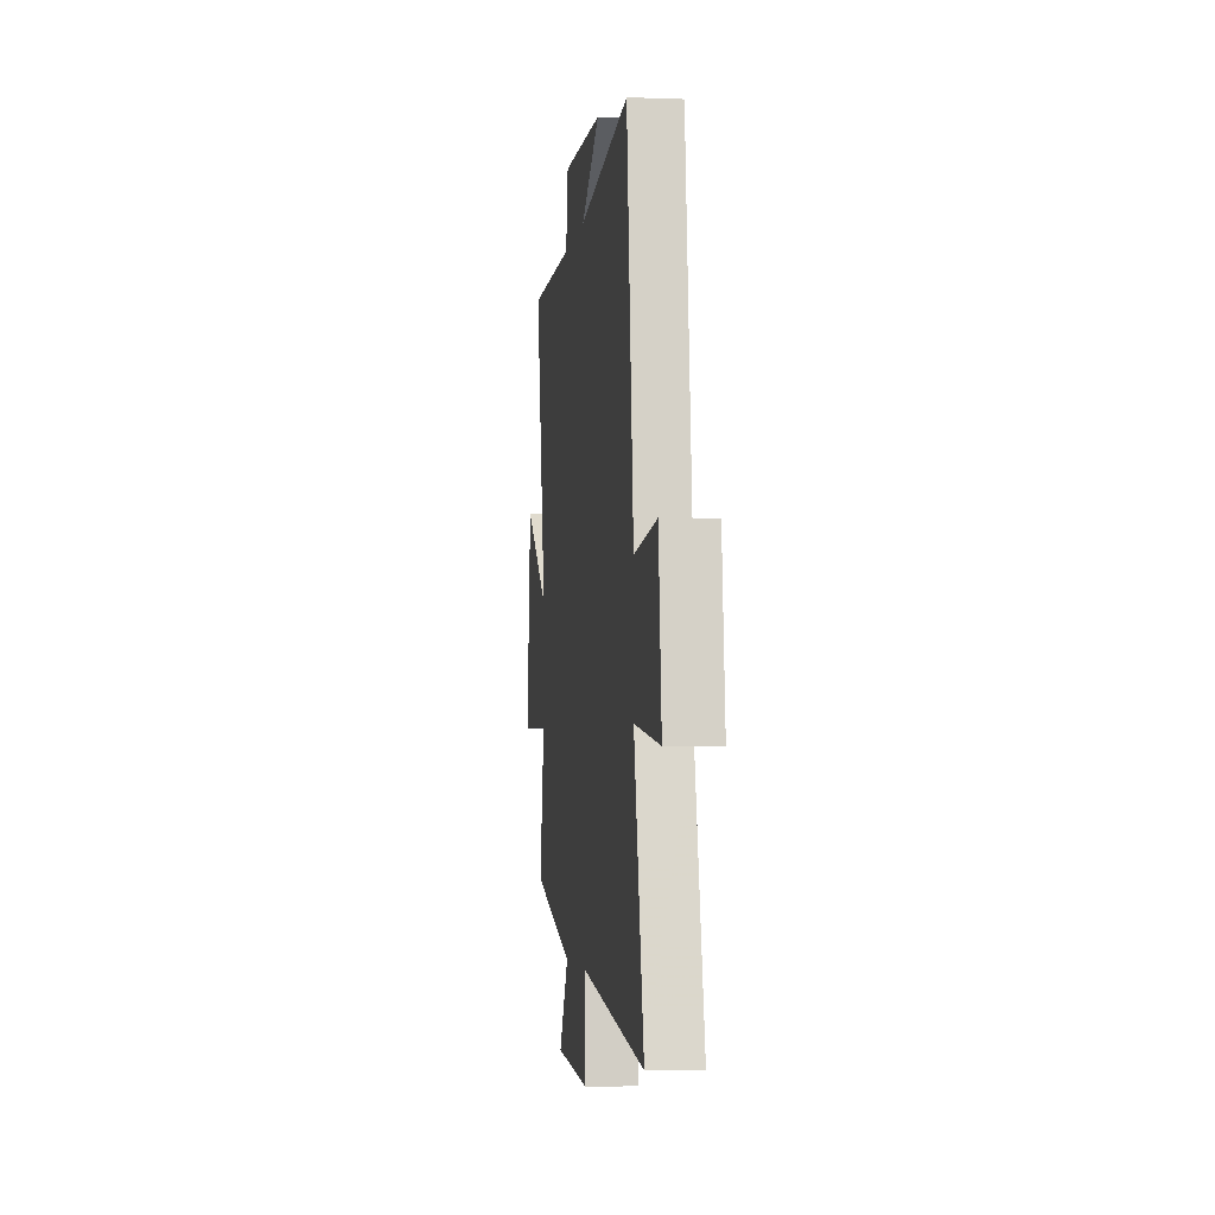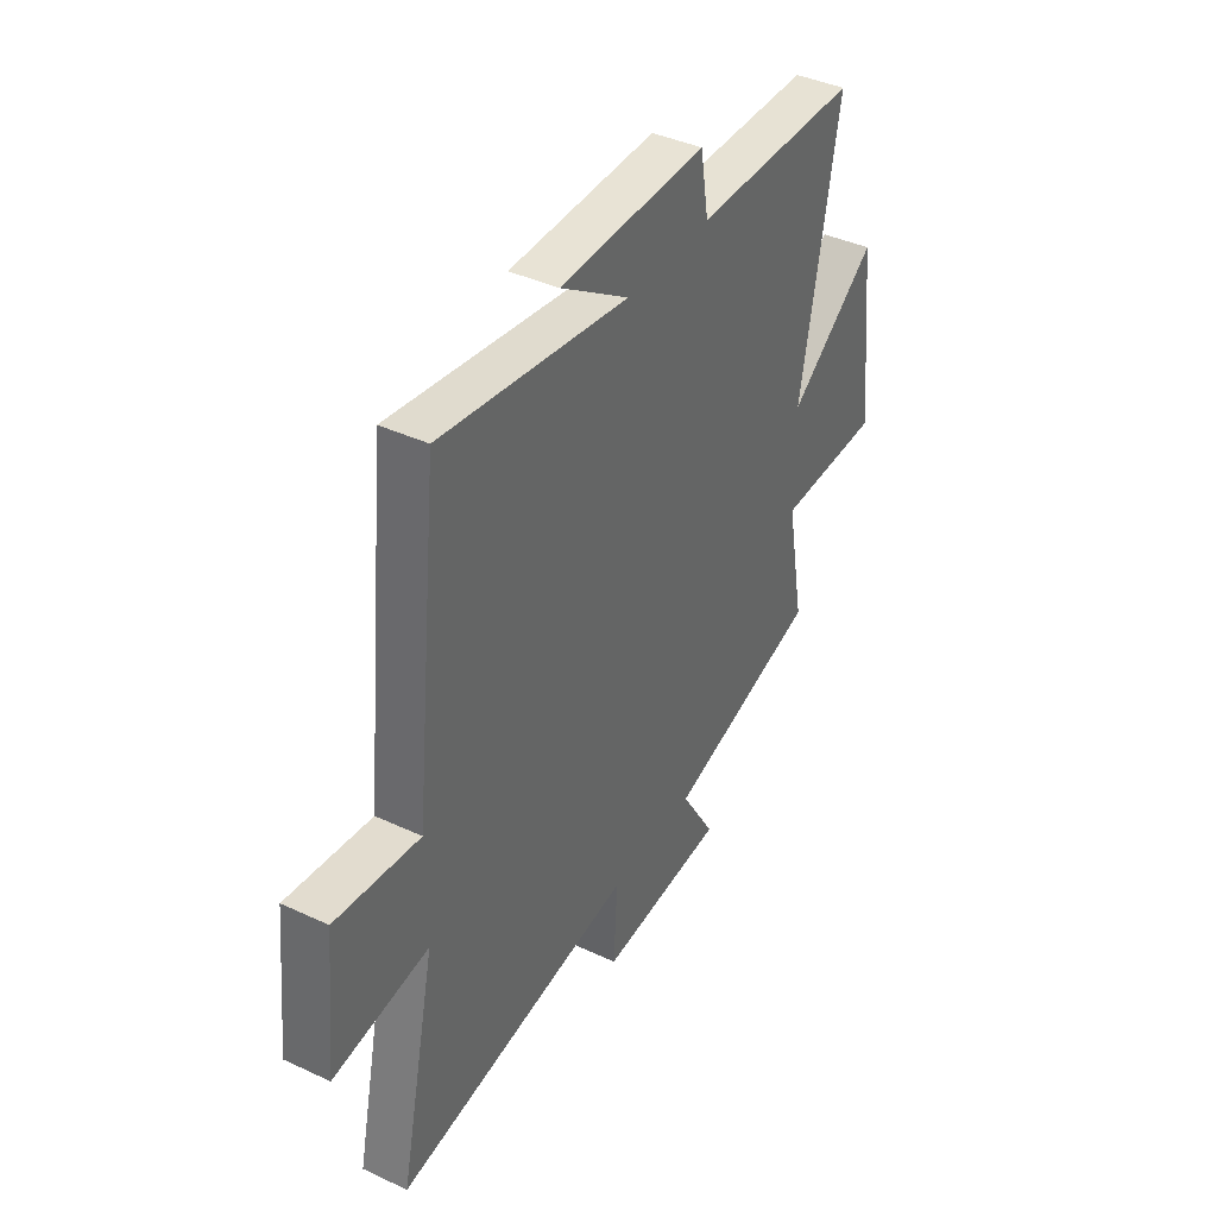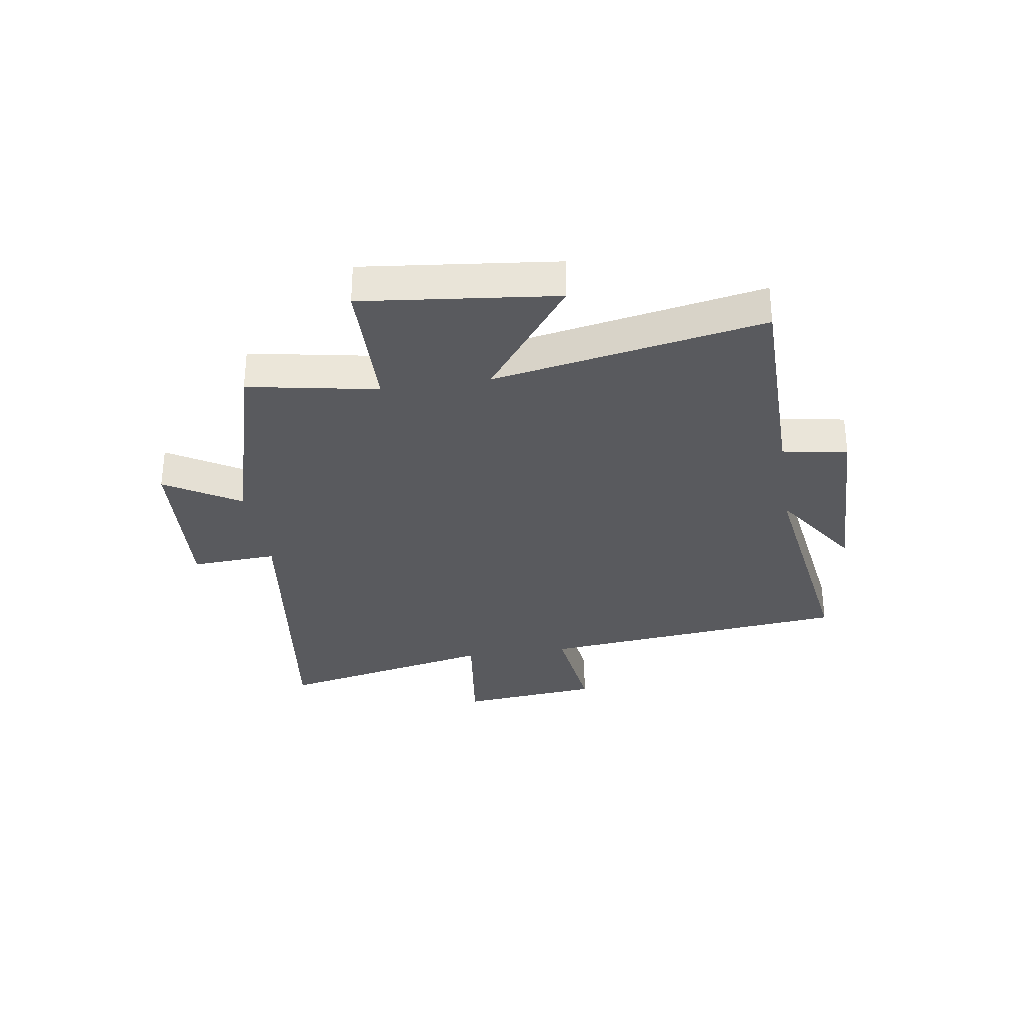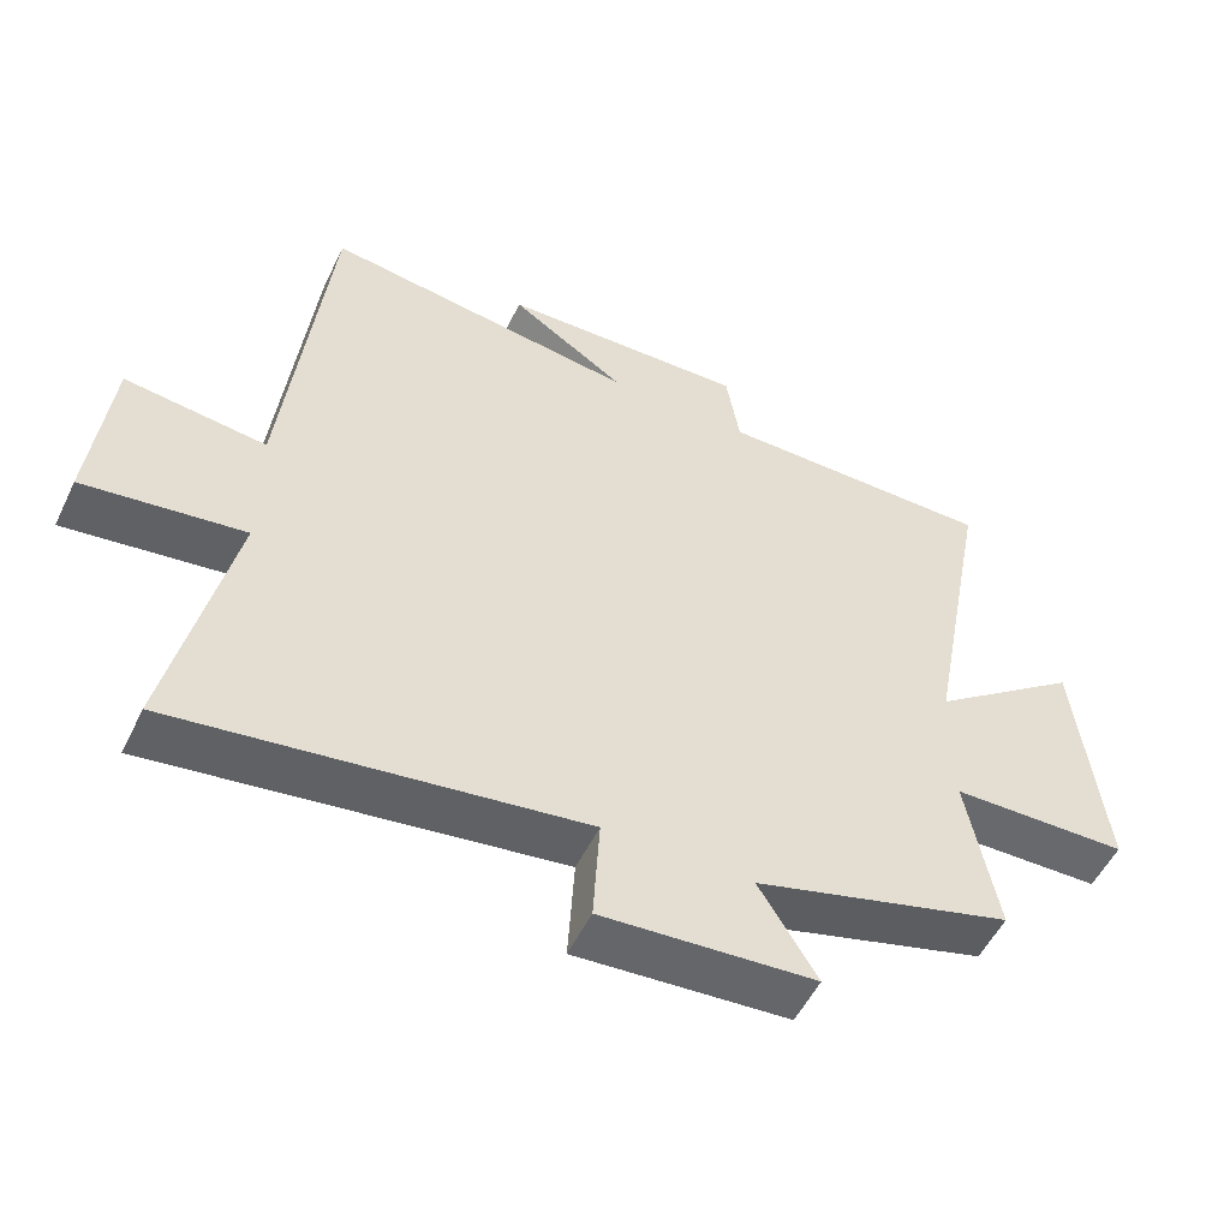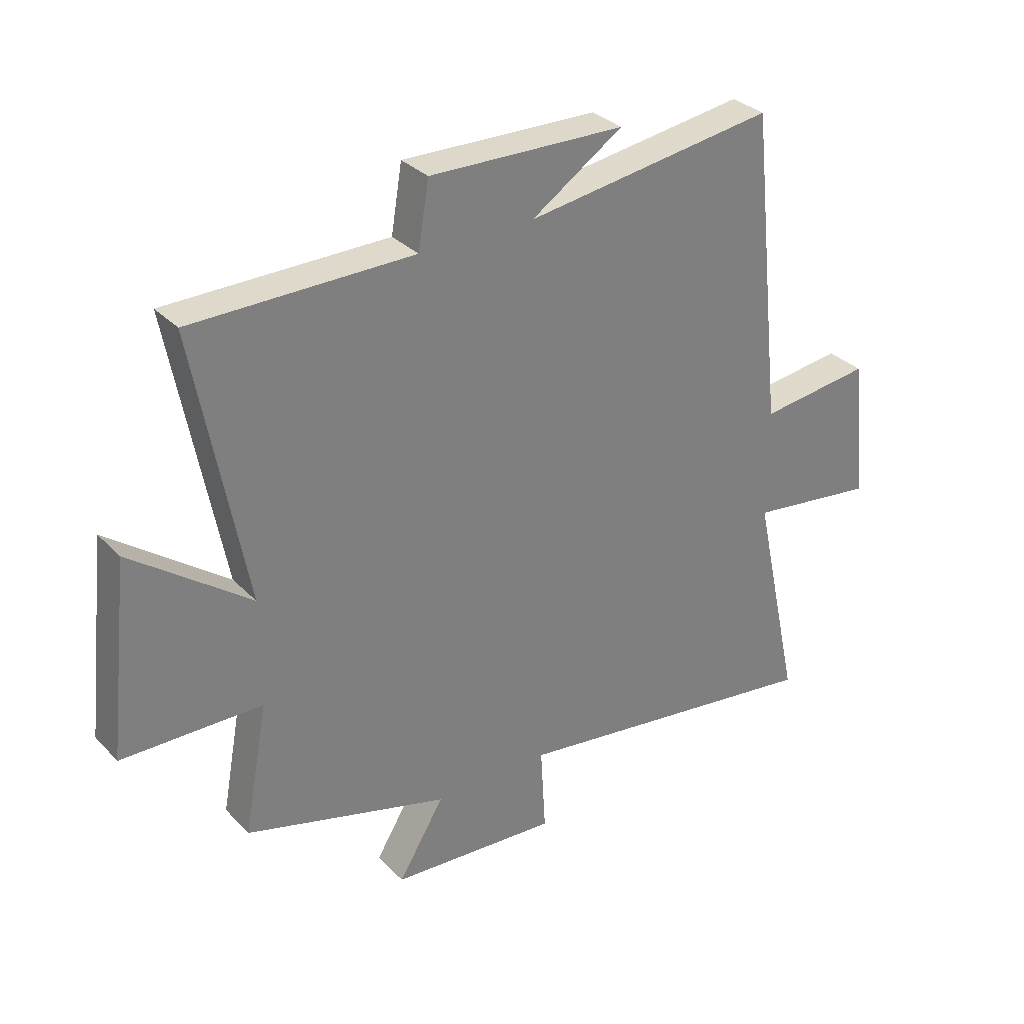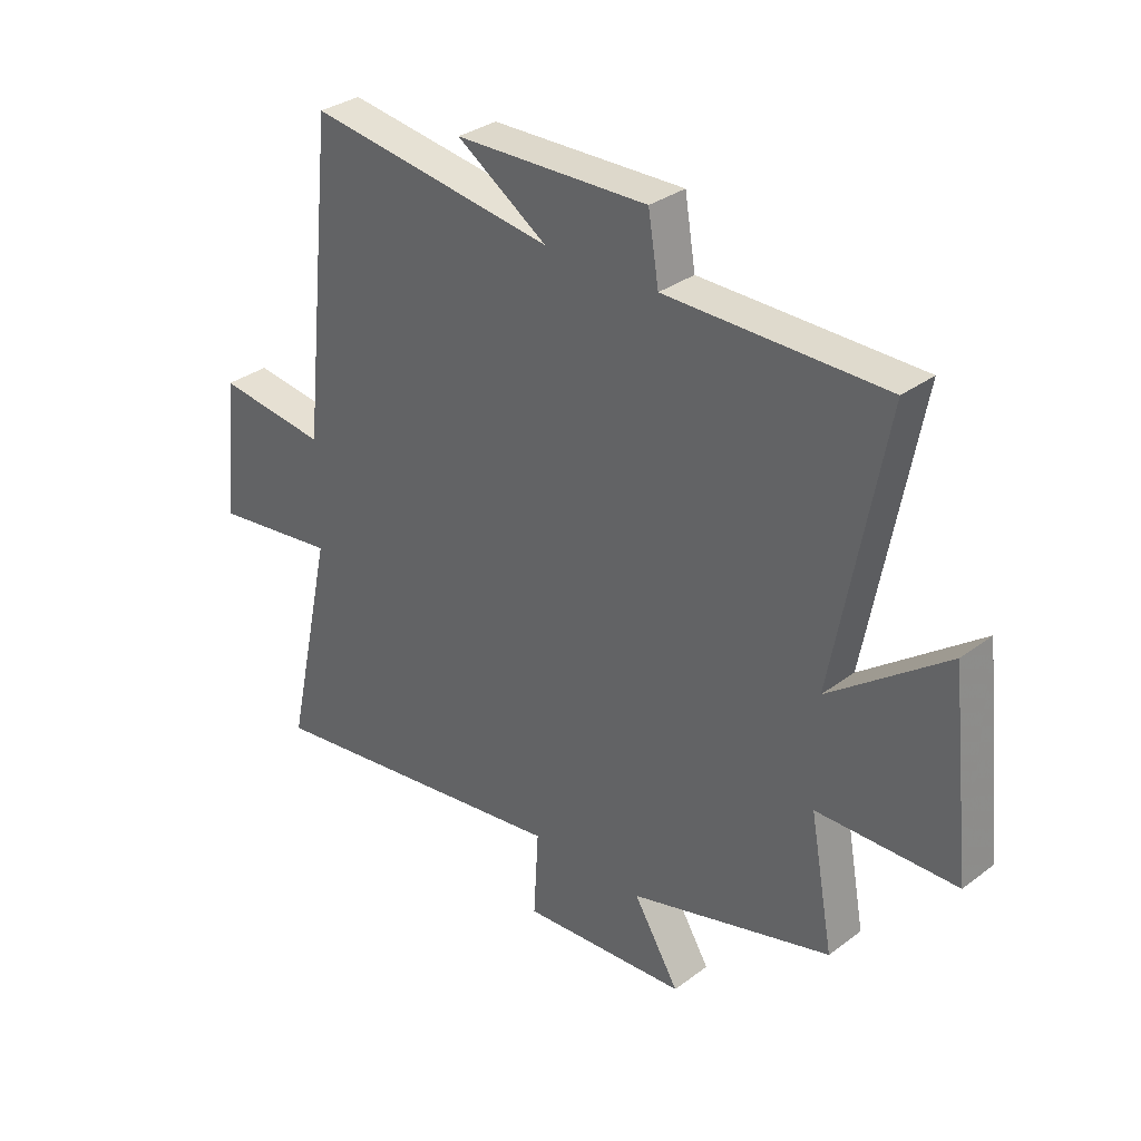
<metadata>
{"format":"obj","ext":"obj","renderer":"f3d","projection":"perspective","resolution":1024,"background":"white","views":[{"elev":-3.6,"azim":82.7,"up":"+Z"},{"elev":40.2,"azim":119.9,"up":"+Z"},{"elev":-31.4,"azim":-81.3,"up":"+Y"},{"elev":-53.1,"azim":154.6,"up":"+Z"},{"elev":31.6,"azim":-35.5,"up":"+Z"},{"elev":32.3,"azim":-136.1,"up":"+Z"}]}
</metadata>
<code>
v 0.441 0.07 0.564
v 0.5 0.07 0.01
v 0.697 0.07 0.035
v 0.723 0.07 -0.215
v 0.5 0.07 -0.186
v 0.585 0.07 -0.576
v 0.024 0.07 -0.5
v 0.033 0.07 -0.653
v -0.263 0.07 -0.633
v -0.182 0.07 -0.5
v -0.542 0.07 -0.4
v -0.5 0.07 -0.171
v -0.747 0.07 -0.167
v -0.709 0.07 0.175
v -0.5 0.07 0.019
v -0.59 0.07 0.497
v -0.201 0.07 0.5
v -0.182 0.07 0.615
v 0.162 0.07 0.607
v 0.001 0.07 0.5
v 0.441 0 0.564
v 0.5 0 0.01
v 0.697 0 0.035
v 0.723 0 -0.215
v 0.5 0 -0.186
v 0.585 0 -0.576
v 0.024 0 -0.5
v 0.033 0 -0.653
v -0.263 0 -0.633
v -0.182 0 -0.5
v -0.542 0 -0.4
v -0.5 0 -0.171
v -0.747 0 -0.167
v -0.709 0 0.175
v -0.5 0 0.019
v -0.59 0 0.497
v -0.201 0 0.5
v -0.182 0 0.615
v 0.162 0 0.607
v 0.001 0 0.5
f 17 18 19 20
f 15 16 17 20
f 15 20 1 2
f 12 13 14 15
f 12 15 2
f 10 11 12 2
f 7 8 9 10
f 7 10 2 3
f 5 6 7
f 5 7 3
f 3 4 5
f 40 39 38 37
f 40 37 36 35
f 22 21 40 35
f 35 34 33 32
f 22 35 32
f 22 32 31 30
f 30 29 28 27
f 23 22 30 27
f 27 26 25
f 23 27 25
f 25 24 23
f 1 21 22 2
f 2 22 23 3
f 3 23 24 4
f 4 24 25 5
f 5 25 26 6
f 6 26 27 7
f 7 27 28 8
f 8 28 29 9
f 9 29 30 10
f 10 30 31 11
f 11 31 32 12
f 12 32 33 13
f 13 33 34 14
f 14 34 35 15
f 15 35 36 16
f 16 36 37 17
f 17 37 38 18
f 18 38 39 19
f 19 39 40 20
f 20 40 21 1

</code>
